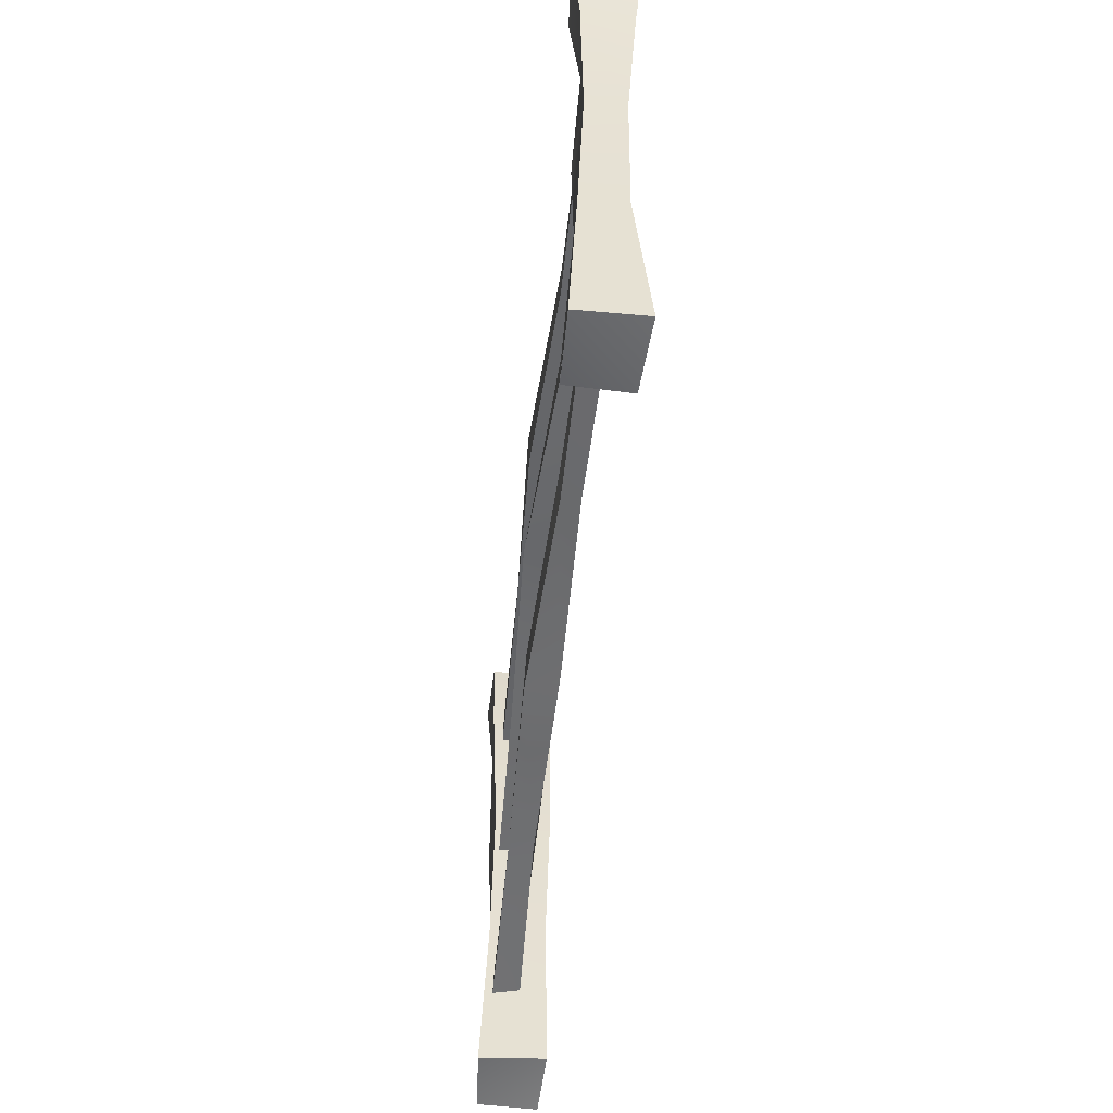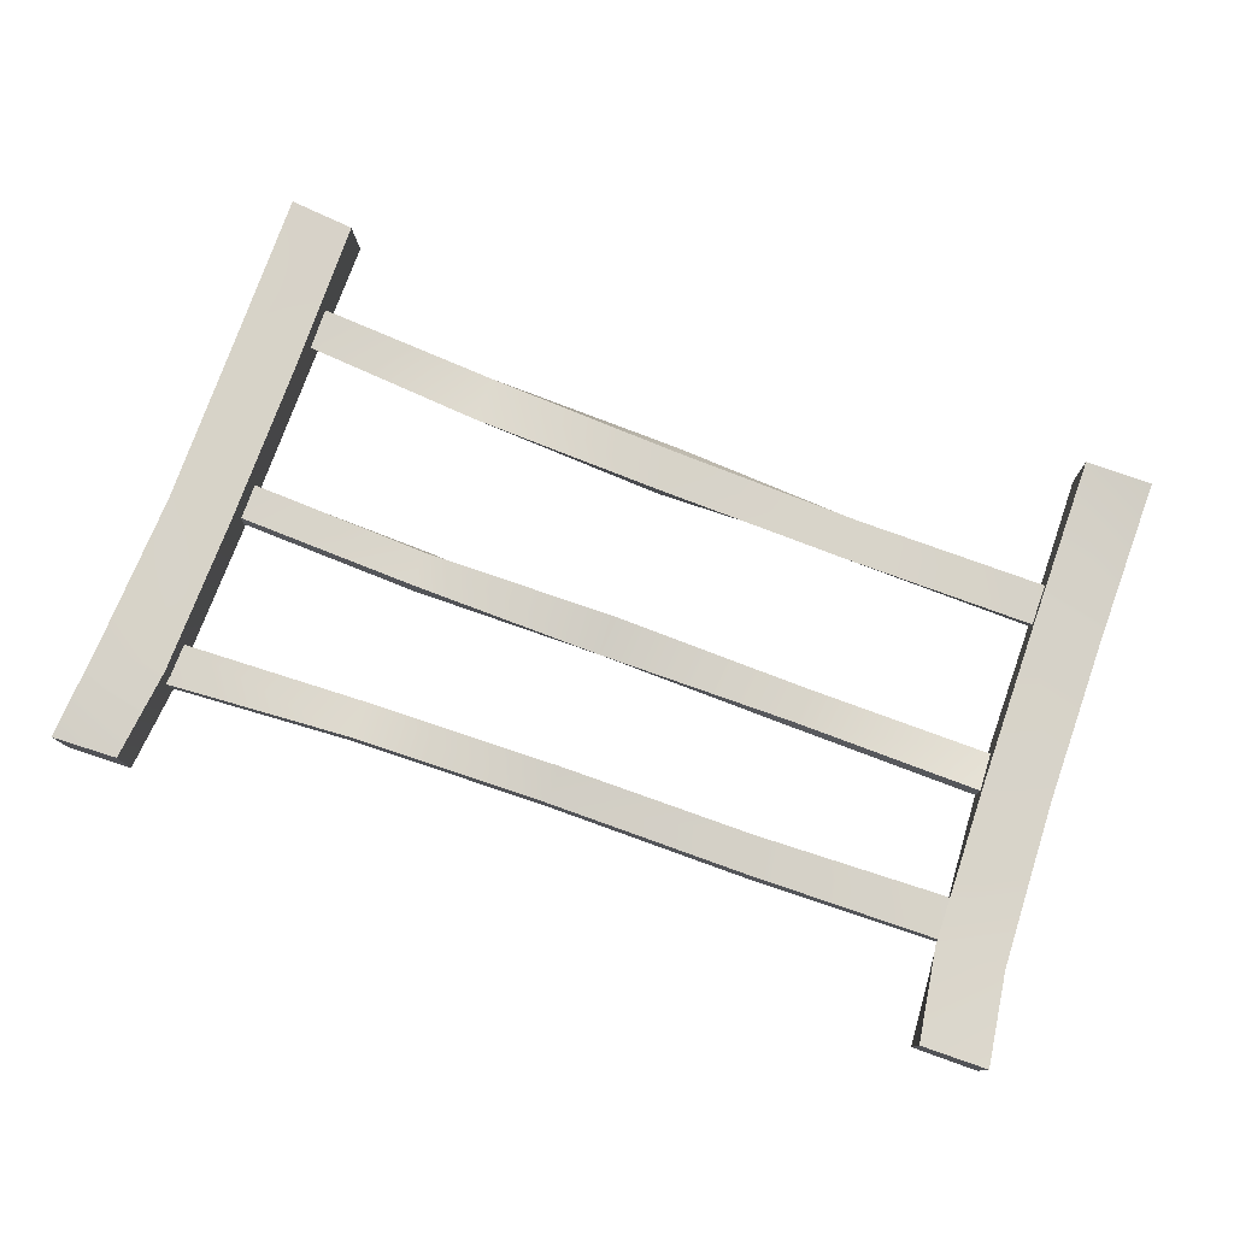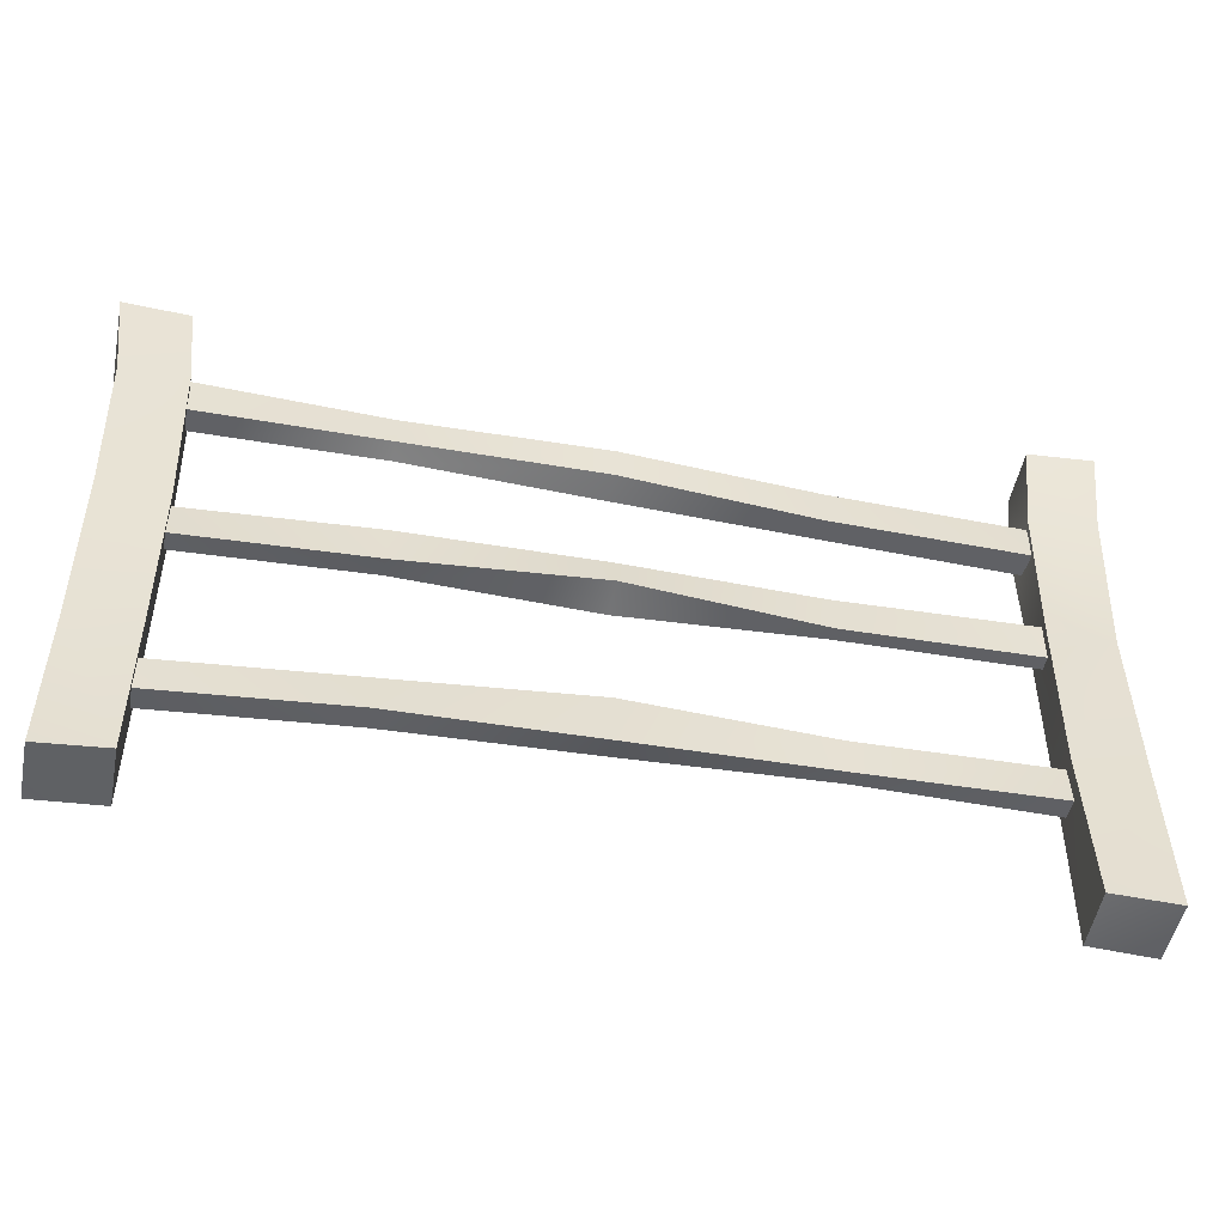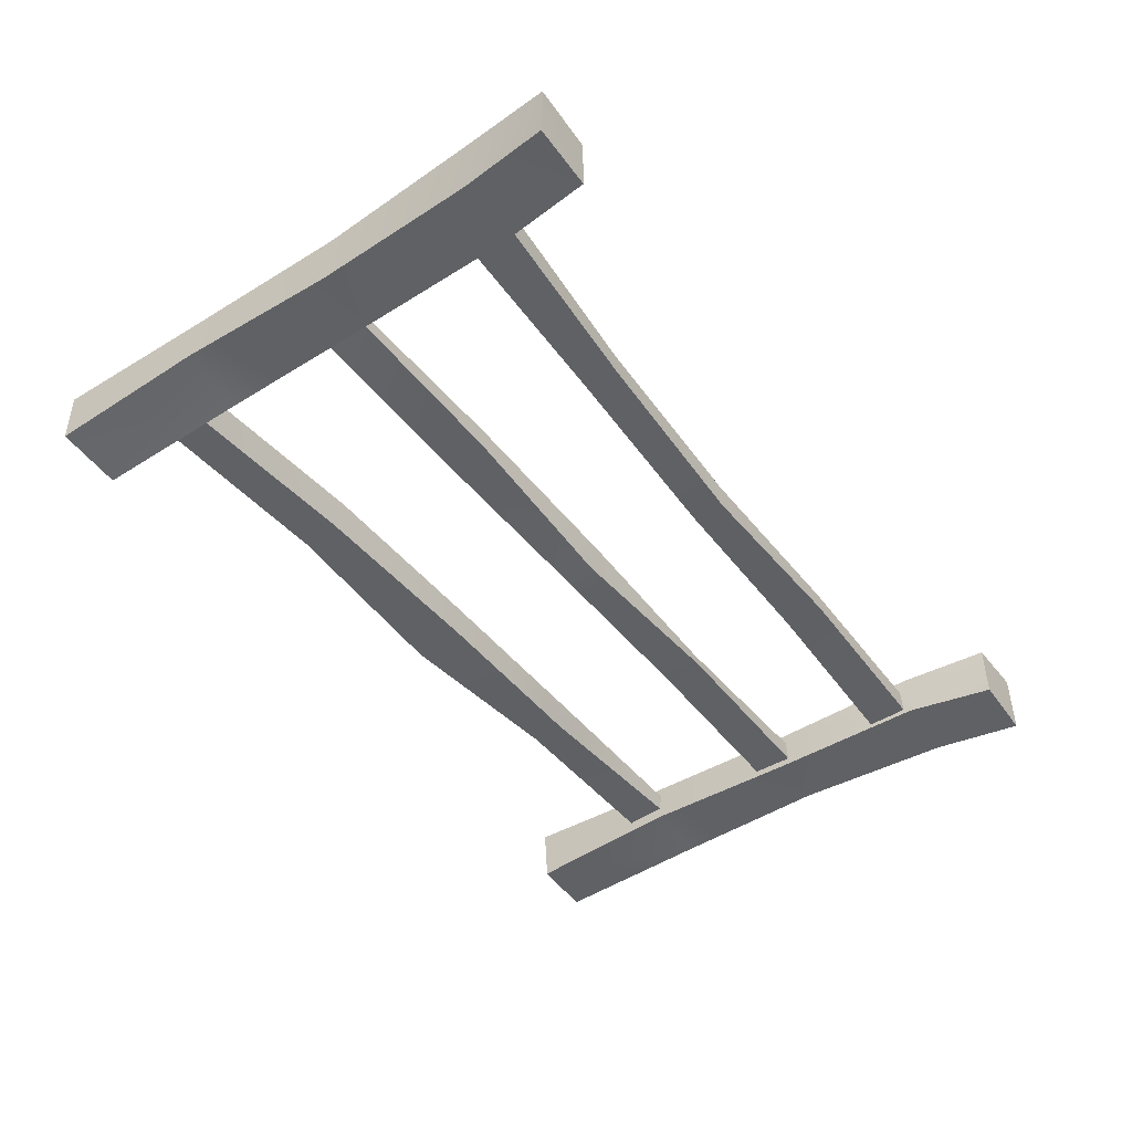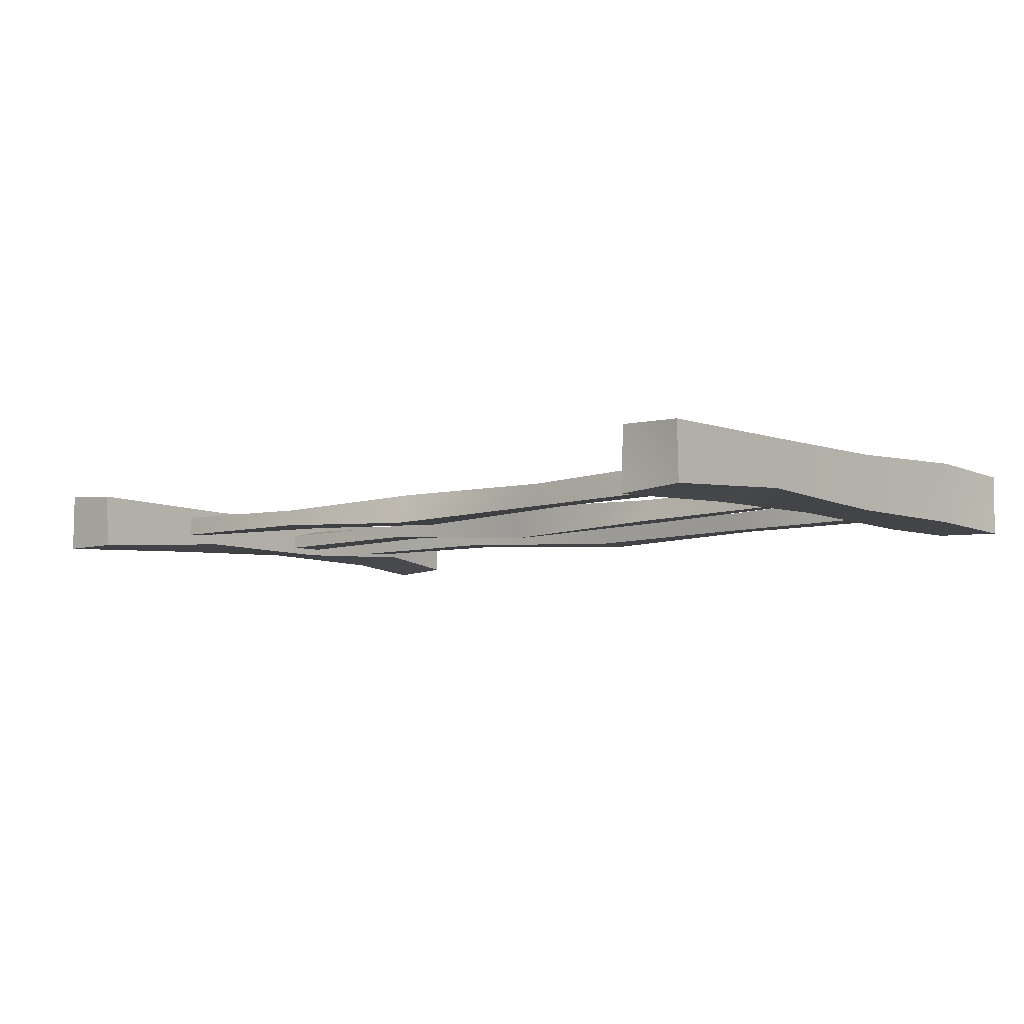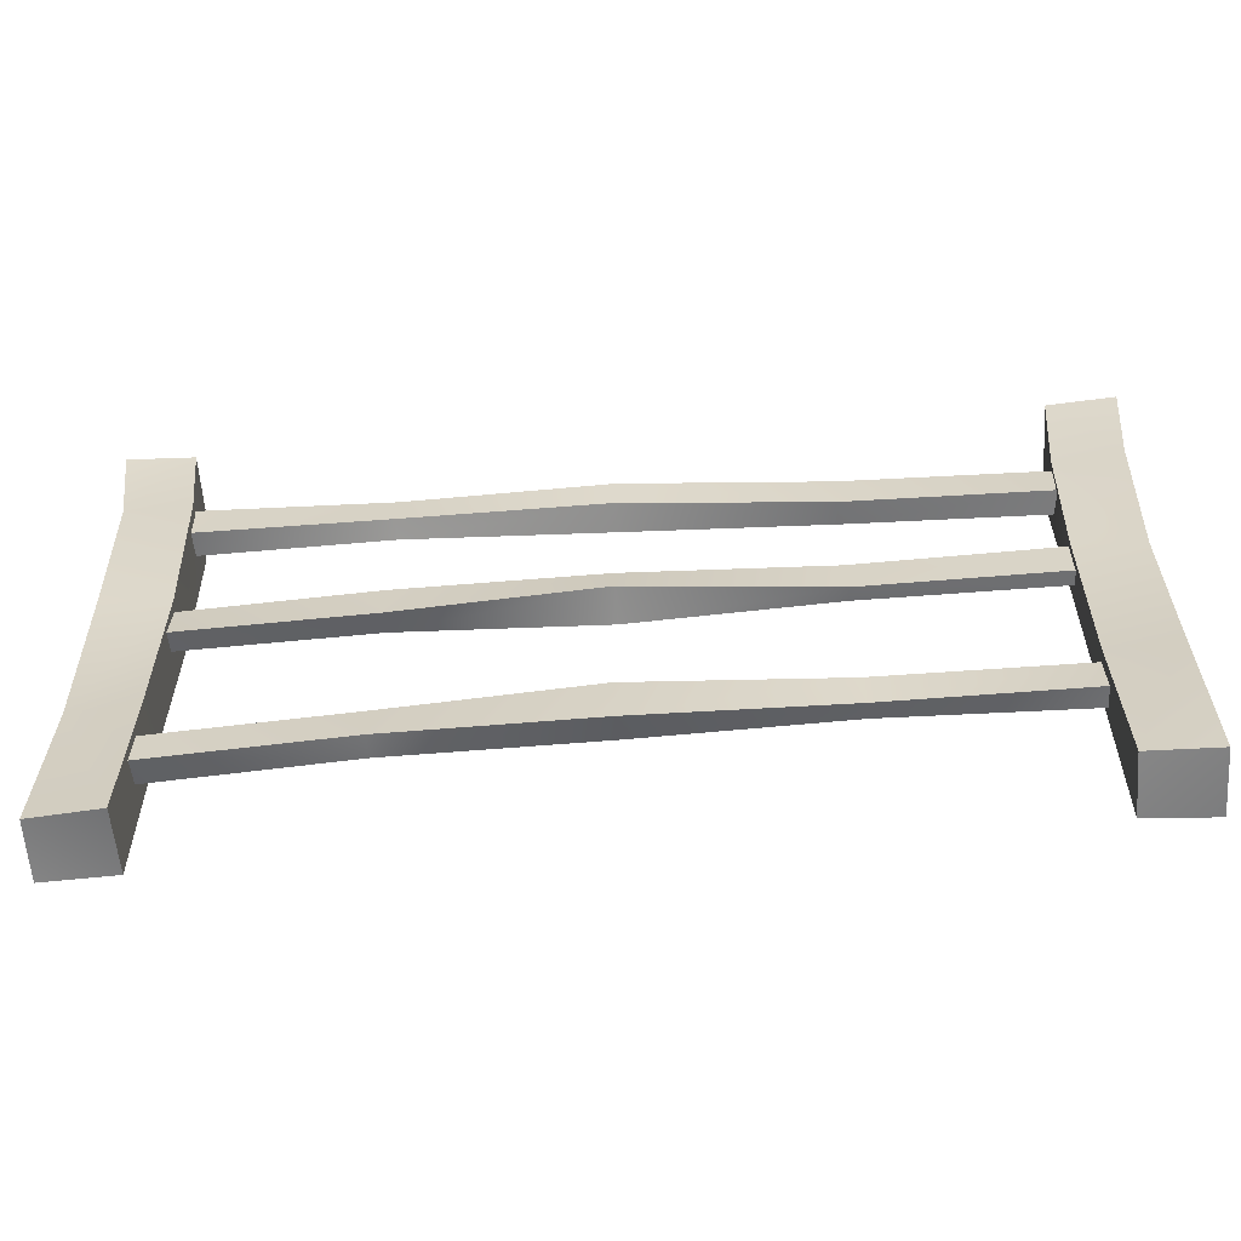
<metadata>
{"format":"obj","ext":"obj","renderer":"f3d","projection":"perspective","resolution":1024,"background":"white","views":[{"elev":-52.3,"azim":-95.7,"up":"+Y"},{"elev":77.4,"azim":-160.6,"up":"+Z"},{"elev":-49.9,"azim":168.8,"up":"+Y"},{"elev":-46.5,"azim":124.5,"up":"+Z"},{"elev":-6.5,"azim":41.0,"up":"+Z"},{"elev":-59.0,"azim":-175.9,"up":"+Y"}]}
</metadata>
<code>
o Fence_Cube
v 0.5308 0.354 -0.01814
v 0.5201 0.003796 -0.01696
v 0.5308 0.3544 0.02029
v 0.5201 0.002728 0.01798
v 0.4908 0.3534 -0.01706
v 0.4801 0.004865 -0.01957
v 0.4908 0.3532 0.02082
v 0.4801 0.007446 0.01974
v 0.5237 0.2982 -0.0145
v 0.5204 0.1994 -0.01458
v 0.5201 0.1003 -0.0105
v 0.4801 0.1055 0.01853
v 0.4806 0.2016 0.0212
v 0.4835 0.2973 0.02136
v 0.5248 0.2981 0.02425
v 0.5203 0.2013 0.02011
v 0.5201 0.1018 0.0189
v 0.4843 0.2968 -0.01657
v 0.4807 0.199 -0.01356
v 0.4801 0.09999 -0.01527
v 0.01067 0.3546 -0.01479
v 0.02007 0.00193 -0.01932
v 0.01067 0.3546 0.01969
v 0.02007 -0.000276 0.01543
v -0.02933 0.3546 -0.01744
v -0.01993 0.000477 -0.01966
v -0.02933 0.3546 0.02271
v -0.01993 0.000711 0.01845
v 0.01508 0.299 -0.008132
v 0.01994 0.1999 -0.01324
v 0.02007 0.1008 -0.0117
v -0.01993 0.0999 0.01024
v -0.01993 0.1996 0.01153
v -0.02229 0.299 0.01789
v 0.01837 0.299 0.01663
v 0.01957 0.1997 0.01263
v 0.02007 0.1023 0.01285
v -0.02455 0.299 -0.01261
v -0.02029 0.1994 -0.01102
v -0.01993 0.09989 -0.01489
v 0.01425 0.2693 0.007929
v 0.0149 0.2942 0.008472
v 0.01665 0.2694 -0.006888
v 0.01436 0.2942 -0.0053
v 0.4902 0.2774 0.005028
v 0.4883 0.3027 0.005293
v 0.4928 0.2763 -0.01021
v 0.4935 0.3024 -0.009716
v 0.3721 0.2753 -0.01146
v 0.2528 0.2735 -0.01374
v 0.1338 0.2717 -0.006776
v 0.1326 0.2958 -0.006359
v 0.2523 0.2939 -0.01469
v 0.3715 0.2959 -0.01063
v 0.1331 0.2725 0.007478
v 0.2528 0.2716 0.003277
v 0.3712 0.273 0.000194
v 0.3732 0.2959 0.003057
v 0.2523 0.2938 0.001192
v 0.1317 0.2951 0.00655
v 0.01636 0.1816 0.00051
v 0.01635 0.2051 0.006011
v 0.01636 0.1809 -0.008619
v 0.0161 0.2058 -0.008424
v 0.4882 0.1724 0.0019
v 0.4892 0.1941 0.002152
v 0.4882 0.1705 -0.01081
v 0.489 0.1949 -0.00807
v 0.3702 0.1742 -0.01273
v 0.2523 0.1804 -0.01624
v 0.1343 0.1794 -0.007706
v 0.1349 0.2034 -0.006815
v 0.2529 0.1979 -0.01379
v 0.3708 0.1995 -0.01116
v 0.1343 0.1802 0.000866
v 0.2523 0.1779 0.005026
v 0.3702 0.1779 0.00143
v 0.3708 0.1991 0.003063
v 0.2529 0.2018 0.002168
v 0.1349 0.2018 0.001662
v 0.01628 0.077 0.006694
v 0.01783 0.1017 0.006298
v 0.01628 0.07602 -0.00627
v 0.01783 0.1005 -0.004164
v 0.4873 0.0562 0.003794
v 0.4888 0.08103 0.002959
v 0.4873 0.05258 -0.0124
v 0.4888 0.07445 -0.01146
v 0.3695 0.06274 -0.01275
v 0.2518 0.06253 -0.01477
v 0.134 0.07216 -0.007412
v 0.1356 0.09365 -0.008049
v 0.2533 0.094 -0.01349
v 0.3711 0.08596 -0.01089
v 0.134 0.07499 0.003387
v 0.2518 0.07096 0.004288
v 0.3695 0.06358 0.001196
v 0.3711 0.09165 0.004673
v 0.2533 0.09645 0.004476
v 0.1356 0.09983 0.004439
f 5 3 1
f 15 7 14
f 7 18 14
f 2 8 6
f 9 3 15
f 5 9 18
f 6 11 2
f 19 11 20
f 18 10 19
f 11 4 2
f 10 17 11
f 9 16 10
f 8 20 6
f 12 19 20
f 13 18 19
f 17 8 4
f 16 12 17
f 16 14 13
f 25 23 21
f 23 34 35
f 27 38 34
f 26 24 28
f 29 23 35
f 38 21 29
f 40 22 26
f 39 31 40
f 39 29 30
f 31 24 22
f 30 37 31
f 29 36 30
f 32 26 28
f 32 39 40
f 33 38 39
f 24 32 28
f 37 33 32
f 35 33 36
f 41 44 43
f 54 47 49
f 48 45 47
f 55 42 41
f 49 45 57
f 44 60 52
f 54 46 48
f 54 59 58
f 52 59 53
f 43 55 41
f 51 56 55
f 50 57 56
f 45 58 57
f 57 59 56
f 59 55 56
f 43 52 51
f 51 53 50
f 50 54 49
f 61 64 63
f 69 68 67
f 68 65 67
f 80 61 75
f 67 77 69
f 64 80 72
f 68 78 66
f 74 79 78
f 72 79 73
f 71 61 63
f 71 76 75
f 70 77 76
f 66 77 65
f 77 79 76
f 76 80 75
f 63 72 71
f 72 70 71
f 73 69 70
f 81 84 83
f 89 88 87
f 88 85 87
f 95 82 81
f 87 97 89
f 84 100 92
f 94 86 88
f 93 98 94
f 92 99 93
f 83 95 81
f 91 96 95
f 90 97 96
f 86 97 85
f 97 99 96
f 96 100 95
f 84 91 83
f 92 90 91
f 93 89 90
f 5 7 3
f 15 3 7
f 7 5 18
f 2 4 8
f 9 1 3
f 5 1 9
f 6 20 11
f 19 10 11
f 18 9 10
f 11 17 4
f 10 16 17
f 9 15 16
f 8 12 20
f 12 13 19
f 13 14 18
f 17 12 8
f 16 13 12
f 16 15 14
f 25 27 23
f 23 27 34
f 27 25 38
f 26 22 24
f 29 21 23
f 38 25 21
f 40 31 22
f 39 30 31
f 39 38 29
f 31 37 24
f 30 36 37
f 29 35 36
f 32 40 26
f 32 33 39
f 33 34 38
f 24 37 32
f 37 36 33
f 35 34 33
f 41 42 44
f 54 48 47
f 48 46 45
f 55 60 42
f 49 47 45
f 44 42 60
f 54 58 46
f 54 53 59
f 52 60 59
f 43 51 55
f 51 50 56
f 50 49 57
f 45 46 58
f 57 58 59
f 59 60 55
f 43 44 52
f 51 52 53
f 50 53 54
f 61 62 64
f 69 74 68
f 68 66 65
f 80 62 61
f 67 65 77
f 64 62 80
f 68 74 78
f 74 73 79
f 72 80 79
f 71 75 61
f 71 70 76
f 70 69 77
f 66 78 77
f 77 78 79
f 76 79 80
f 63 64 72
f 72 73 70
f 73 74 69
f 81 82 84
f 89 94 88
f 88 86 85
f 95 100 82
f 87 85 97
f 84 82 100
f 94 98 86
f 93 99 98
f 92 100 99
f 83 91 95
f 91 90 96
f 90 89 97
f 86 98 97
f 97 98 99
f 96 99 100
f 84 92 91
f 92 93 90
f 93 94 89

</code>
